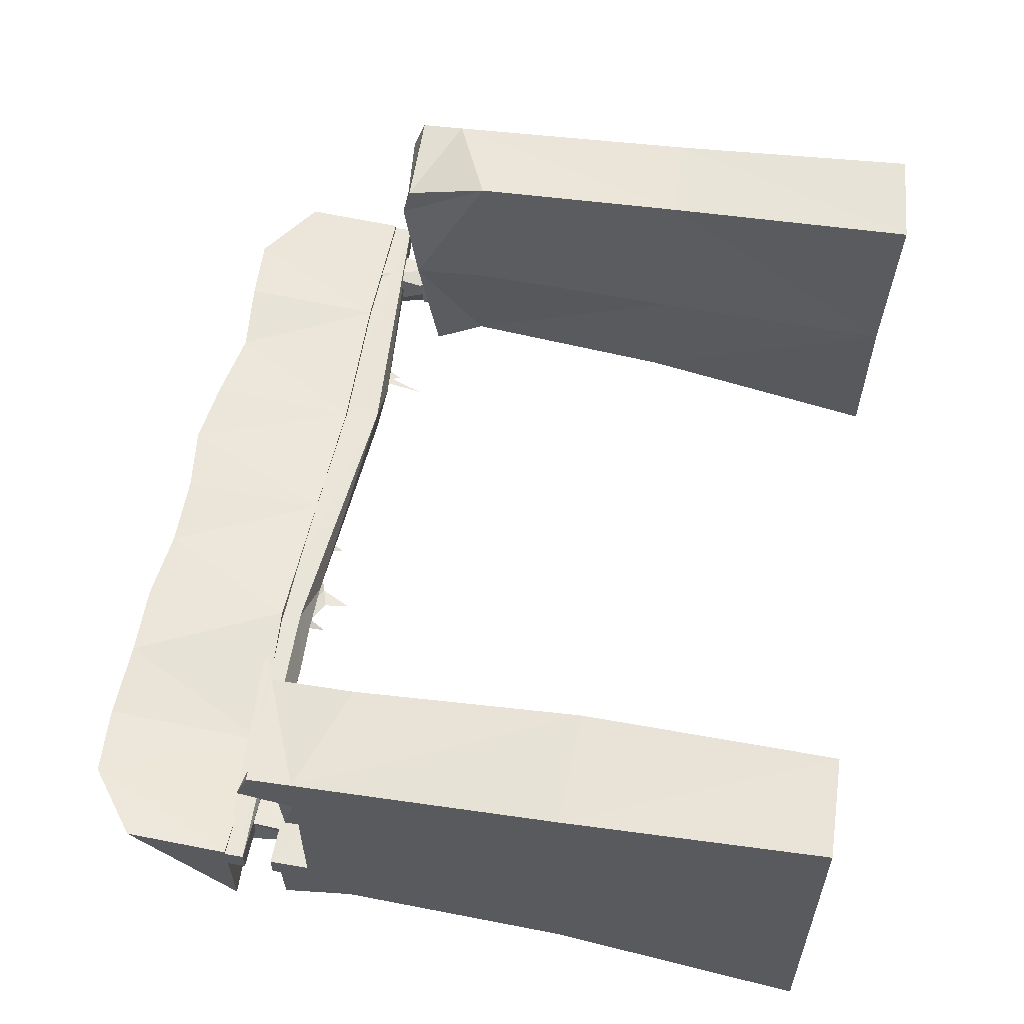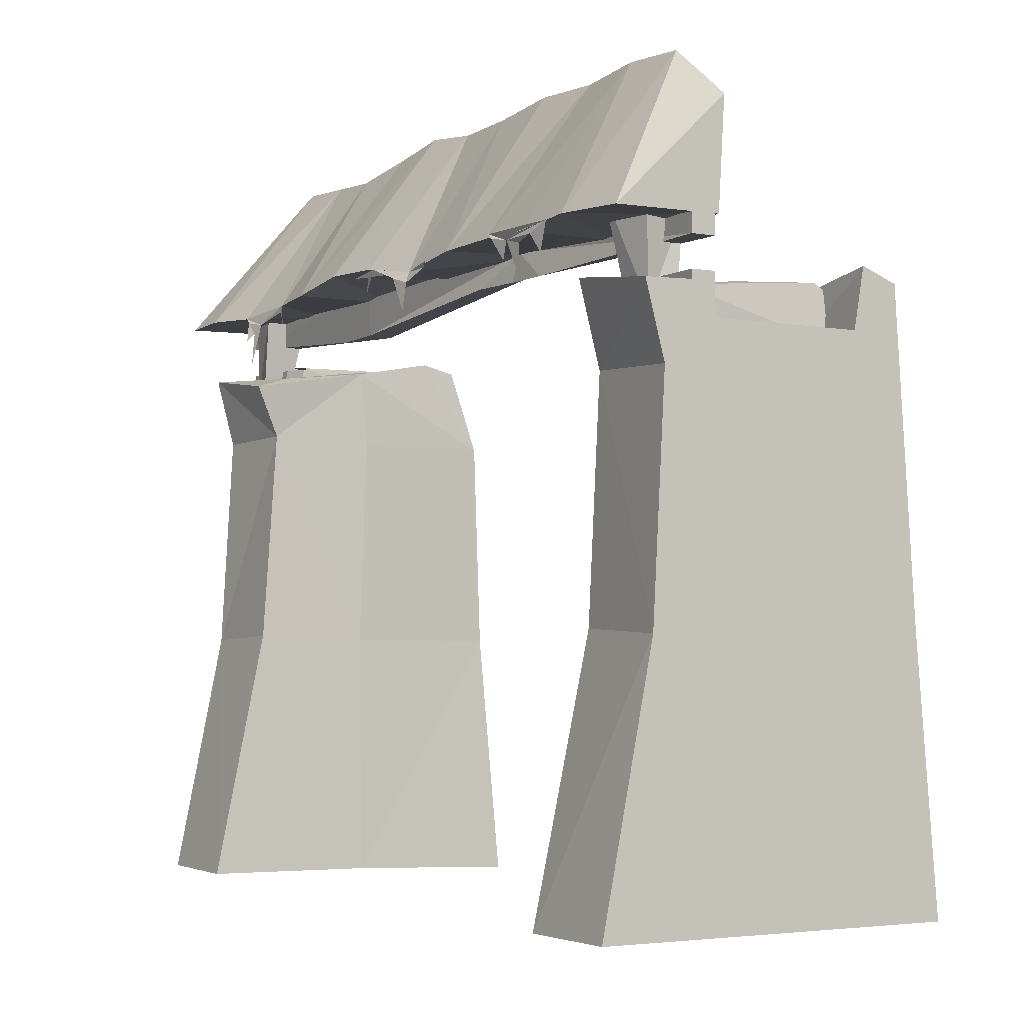
<metadata>
{"format":"obj","ext":"obj","renderer":"f3d","projection":"perspective","resolution":1024,"background":"white","views":[{"elev":57.2,"azim":-79.8,"up":"+Z"},{"elev":-3.6,"azim":-121.0,"up":"+Y"}]}
</metadata>
<code>
v 5.94 6.61 -1.44
v 6.2 5.77 -1.51
v 7.5 6.68 -1.39
v 7.5 5.85 -1.39
v 7.5 5.85 -0.98
v 6.09 5.84 -1.1
v 7.5 6.68 -0.98
v 6.07 6.68 -1.03
v -6.27 6.68 -1.41
v -7.5 6.68 -1.39
v -6.01 5.84 -1.33
v -7.5 5.85 -1.39
v -7.5 5.85 -0.98
v -7.5 6.68 -0.98
v -6.13 5.84 -0.92
v -6.14 6.68 -1
v 6.24 5.89 -1.04
v 6.22 6.73 -0.91
v 6.22 5.87 1.83
v 6.35 6.79 1.67
v 6.35 6.71 1.96
v 6.65 5.92 -0.91
v 6.63 6.76 -1.05
v 6.63 5.79 1.96
v 6.69 6.7 0.35
v 6.76 6.63 1.82
v -6.68 5.77 -0.98
v -6.71 6.6 -0.99
v -6.71 5.84 1.89
v -6.57 6.85 1.58
v -6.57 6.67 1.88
v -6.27 5.85 -0.94
v -6.29 6.68 -1.01
v -6.29 5.84 1.92
v -6.24 6.82 0.4
v -6.16 6.68 1.86
v 6.21 6.67 -0.07
v 6.23 6.87 1.77
v 5.63 6.61 0
v 5.87 6.91 1.55
v 7.5 5.27 -1.88
v 7.5 6.5 -2.21
v 5.75 5.31 -1.75
v 5.64 6.24 -2.19
v 7.5 -2.95 -2.98
v 7.5 1.4 -2.1
v 5.68 -2.98 -2.96
v 5.67 1.48 -2.05
v 5.85 6.76 2.16
v 7.5 6.77 2.4
v 7.5 7 1.79
v 7.5 6.53 -1.37
v 5.92 6.46 -1.47
v -7.5 1.43 0
v -7.5 1.47 2.75
v -7.5 -2.95 0
v -7.5 -2.95 3.13
v -5.98 6.64 -0.02
v -5.63 6.57 -0.03
v -5.94 6.7 1.73
v -5.57 6.78 1.72
v -7.5 5.27 -1.88
v -5.67 5.36 -1.8
v -7.5 6.5 -2.21
v -5.72 6.73 -2.2
v -7.5 -2.95 -2.98
v -5.71 -2.94 -3.01
v -7.5 1.4 -2.1
v -5.66 1.49 -2
v -5.55 6.81 2.33
v -7.5 6.77 2.4
v -7.5 7 1.79
v -7.5 6.53 -1.37
v -6.27 6.52 -1.36
v 5.63 5.23 0.14
v 7.5 -2.95 0
v 7.49 1.43 0
v 7.5 1.47 2.75
v 7.5 -2.95 3.13
v 5.8 1.37 2.8
v 5.65 1.41 0
v 5.57 -3 0.02
v 5.66 -3.12 3.15
v 5.76 5.23 2.64
v 7.5 5.99 2.45
v 7.5 6 1.61
v 6.07 6.17 1.51
v 6.17 6.03 -0.1
v 6.15 5.93 -1.48
v -5.67 5.18 0.06
v -5.71 1.37 0.09
v -5.56 1.42 2.86
v -5.82 -3.02 -0.02
v -5.72 -2.9 3.1
v -5.65 5.32 2.57
v -7.5 5.99 2.45
v -7.5 6 1.61
v -6.1 5.97 1.72
v -6.02 5.99 0.1
v -6.05 5.99 -1.27
v 7.5 6 -1.38
v -7.5 6 -1.38
v -7.5 6 0
v 7.5 6 0
v 4.84 6.97 -2.8
v 4.97 7.33 -2.71
v 4.71 7.09 -2.71
v 4.55 7.25 -2.65
v 4.56 6.49 -2.83
v -1.7 7.17 -2.73
v -1.76 7.53 -2.64
v -1.59 7.45 -2.58
v -1.07 7.45 -2.57
v -1.16 7.25 -2.67
v -0.79 7.37 -2.72
v -1.09 6.8 -2.7
v 3.92 7.19 -2.51
v 4 7.43 -2.51
v 3.92 7.54 -2.52
v 5.21 7.44 -2.64
v -4.35 7.15 -2.7
v -4.17 7.5 -2.81
v -4.48 7.44 -2.72
v -3.96 7.61 -2.74
v -5.74 7.55 -2.79
v -5.39 7.39 -2.86
v -5.53 7.09 -2.76
v -4.75 6.72 -2.62
v -4.77 7.36 -2.68
v 0.2 7.21 -2.7
v 0.35 7.57 -2.59
v 0.05 7.64 -2.65
v 0.72 7.57 -2.67
v 2.58 7.52 -2.79
v 2.45 10.17 -0.78
v 3.78 9.97 -0.87
v 6.25 10.16 -0.77
v 7.5 9.33 -0.8
v 7.5 7.5 -2.71
v 6.37 7.51 -2.79
v 5.07 10.09 -0.75
v -2.37 7.6 -2.59
v -2.51 10.3 -0.82
v -1.21 10.17 -0.85
v 1.25 10.32 -0.79
v 1.38 7.7 -2.74
v 0.22 7.67 -2.64
v 0.07 10.17 -0.79
v -3.7 7.59 -2.63
v -3.8 10.25 -0.75
v -6.34 10.23 -0.84
v -6.16 7.57 -2.79
v -7.5 7.5 -2.71
v -7.5 9.33 -0.8
v -5.13 10.31 -0.85
v -4.98 7.5 -2.77
v 7.5 7.54 -0.98
v 7.5 7.2 -0.98
v 2.46 7.69 -1.07
v 2.52 6.88 -1.01
v 7.5 7.2 -1.39
v 7.5 7.54 -1.39
v 2.52 6.9 -1.42
v 3.45 6.88 -1.42
v 2.44 7.7 -1.48
v -7.5 7.54 -1.39
v -7.5 7.54 -0.98
v -7.5 7.2 -1.39
v -7.5 7.2 -0.98
v -3.37 7.15 -1.44
v -2.42 7.33 -0.97
v -2.42 7.18 -1.38
v -1.49 7.19 -1.44
v -2.48 7.82 -0.87
v -2.5 7.67 -1.28
v 6.67 6.35 -1.15
v 6.87 7.75 -1
v 6.15 7.65 -0.96
v 6.16 6.29 -1.27
v 6.84 6.25 -1.61
v 6.34 6.23 -1.74
v 6.02 7.79 -1.8
v 6.74 7.83 -1.72
v 5.08 7.58 -0.95
v 7.5 7.53 -0.91
v 2.43 7.51 -0.99
v 0.08 7.59 -0.95
v -2.52 7.65 -0.79
v -6.31 6.32 -1.19
v -6.81 6.13 -1.16
v -5.93 7.76 -1.11
v -6.76 7.59 -1.07
v -6.89 7.89 -1.77
v -6.69 6.23 -1.6
v -6.07 8.03 -2
v -6.18 6.36 -1.65
v -7.5 7.53 -0.91
v -5.11 7.48 -1.08
o Node 0
f 3 2 1
f 4 2 3
f 4 4 3
f 5 4 4
f 5 5 4
f 6 5 5
f 7 6 5
f 8 6 7
f 8 8 7
f 1 8 8
f 1 1 8
f 3 1 1
f 8 3 1
f 7 3 8
f 7 7 8
f 2 7 7
f 2 2 7
f 1 2 2
f 6 1 2
f 8 1 6
f 8 8 6
f 3 8 8
f 3 3 8
f 4 3 3
f 7 4 3
f 5 4 7
f 5 5 7
f 9 5 5
f 9 9 5
f 10 9 9
f 11 10 9
f 12 10 11
f 12 12 11
f 13 12 12
f 13 13 12
f 14 13 13
f 15 14 13
f 16 14 15
f 16 16 15
f 14 16 16
f 14 14 16
f 10 14 14
f 16 10 14
f 9 10 16
f 9 9 16
f 11 9 9
f 11 11 9
f 15 11 11
f 9 15 11
f 16 15 9
f 16 16 9
f 13 16 16
f 13 13 16
f 12 13 13
f 14 12 13
f 10 12 14
f 10 10 14
f 17 10 10
f 17 17 10
f 18 17 17
f 19 18 17
f 20 18 19
f 21 20 19
f 21 20 21
f 22 21 21
f 22 21 22
f 23 22 22
f 24 22 23
f 25 24 23
f 26 24 25
f 26 26 25
f 27 26 26
f 27 27 26
f 28 27 27
f 29 28 27
f 30 28 29
f 31 30 29
f 31 30 31
f 21 31 31
f 21 31 21
f 26 21 21
f 20 21 26
f 25 20 26
f 18 20 25
f 23 18 25
f 23 18 23
f 32 23 23
f 32 23 32
f 33 32 32
f 34 32 33
f 35 34 33
f 36 34 35
f 36 36 35
f 37 36 36
f 37 37 36
f 38 37 37
f 39 38 37
f 40 38 39
f 40 40 39
f 41 40 40
f 41 41 40
f 42 41 41
f 43 42 41
f 44 42 43
f 44 44 43
f 45 44 44
f 45 45 44
f 46 45 45
f 47 46 45
f 48 46 47
f 48 48 47
f 49 48 48
f 49 49 48
f 38 49 49
f 50 38 49
f 51 38 50
f 51 51 50
f 52 51 51
f 52 52 51
f 53 52 52
f 42 53 52
f 44 53 42
f 44 44 42
f 44 44 44
f 44 44 44
f 53 44 44
f 39 53 44
f 37 53 39
f 37 37 39
f 54 37 37
f 54 54 37
f 55 54 54
f 56 55 54
f 57 55 56
f 57 57 56
f 58 57 57
f 58 58 57
f 59 58 58
f 60 59 58
f 61 59 60
f 61 61 60
f 62 61 61
f 62 62 61
f 63 62 62
f 64 63 62
f 65 63 64
f 65 65 64
f 66 65 65
f 66 66 65
f 67 66 66
f 68 67 66
f 69 67 68
f 69 69 68
f 70 69 69
f 70 70 69
f 71 70 70
f 60 71 70
f 72 71 60
f 72 72 60
f 66 72 72
f 66 66 72
f 68 66 66
f 56 68 66
f 54 68 56
f 54 54 56
f 73 54 54
f 73 73 54
f 64 73 73
f 74 64 73
f 65 64 74
f 65 65 74
f 65 65 65
f 65 65 65
f 59 65 65
f 74 59 65
f 58 59 74
f 58 58 74
f 31 58 58
f 31 31 58
f 30 31 31
f 36 30 31
f 30 30 36
f 35 30 36
f 28 30 35
f 33 28 35
f 33 28 33
f 6 33 33
f 6 33 6
f 8 6 6
f 8 6 8
f 8 8 8
f 16 8 8
f 16 16 8
f 15 16 16
f 16 15 16
f 16 15 16
f 43 16 16
f 43 16 43
f 75 43 43
f 39 43 75
f 39 39 75
f 44 39 39
f 44 44 39
f 39 44 44
f 43 39 44
f 43 39 43
f 76 43 43
f 76 43 76
f 77 76 76
f 78 76 77
f 78 78 77
f 79 78 78
f 79 79 78
f 78 79 79
f 76 78 79
f 76 78 76
f 80 76 76
f 80 76 80
f 81 80 80
f 82 80 81
f 82 82 81
f 83 82 82
f 83 83 82
f 82 83 83
f 80 82 83
f 80 82 80
f 39 80 80
f 39 80 39
f 75 39 39
f 84 39 75
f 84 84 75
f 40 84 84
f 40 40 84
f 84 40 40
f 39 84 40
f 39 84 39
f 83 39 39
f 83 39 83
f 79 83 83
f 78 83 79
f 78 78 79
f 80 78 78
f 80 80 78
f 78 80 80
f 83 78 80
f 83 78 83
f 85 83 83
f 85 83 85
f 50 85 85
f 49 85 50
f 49 49 50
f 84 49 49
f 84 84 49
f 49 84 84
f 85 49 84
f 85 49 85
f 76 85 85
f 76 85 76
f 45 76 76
f 46 76 45
f 46 46 45
f 77 46 46
f 77 77 46
f 46 77 77
f 76 46 77
f 76 46 76
f 48 76 76
f 48 76 48
f 47 48 48
f 82 48 47
f 82 82 47
f 81 82 82
f 81 81 82
f 82 81 81
f 48 82 81
f 48 82 48
f 84 48 48
f 84 48 84
f 49 84 84
f 40 84 49
f 40 40 49
f 86 40 40
f 86 86 40
f 51 86 86
f 87 51 86
f 87 51 87
f 87 87 87
f 87 87 87
f 38 87 87
f 51 87 38
f 51 51 38
f 88 51 51
f 88 88 51
f 87 88 88
f 37 87 88
f 37 87 37
f 37 37 37
f 37 37 37
f 38 37 37
f 87 37 38
f 87 87 38
f 89 87 87
f 89 89 87
f 88 89 89
f 53 88 89
f 53 88 53
f 53 53 53
f 53 53 53
f 37 53 53
f 88 53 37
f 88 88 37
f 40 88 88
f 40 40 88
f 38 40 40
f 49 38 40
f 49 38 49
f 90 49 49
f 90 49 90
f 63 90 90
f 59 90 63
f 59 59 63
f 59 59 59
f 59 59 59
f 65 59 59
f 63 65 59
f 63 65 63
f 91 63 63
f 91 63 91
f 92 91 91
f 93 91 92
f 93 93 92
f 93 93 93
f 93 93 93
f 94 93 93
f 92 94 93
f 92 94 92
f 90 92 92
f 90 92 90
f 59 90 90
f 95 90 59
f 95 95 59
f 95 95 95
f 95 95 95
f 61 95 95
f 59 61 95
f 59 61 59
f 57 59 59
f 57 59 57
f 94 57 57
f 55 57 94
f 55 55 94
f 55 55 55
f 55 55 55
f 92 55 55
f 94 92 55
f 94 92 94
f 71 94 94
f 71 94 71
f 96 71 71
f 70 71 96
f 70 70 96
f 70 70 70
f 70 70 70
f 95 70 70
f 96 95 70
f 96 95 96
f 67 96 96
f 67 96 67
f 69 67 67
f 93 67 69
f 93 93 69
f 93 93 93
f 93 93 93
f 91 93 93
f 69 91 93
f 69 91 69
f 70 69 69
f 70 69 70
f 95 70 70
f 61 70 95
f 61 61 95
f 72 61 61
f 72 72 61
f 97 72 72
f 98 97 72
f 98 97 98
f 60 98 98
f 60 98 60
f 98 60 60
f 72 60 98
f 72 72 98
f 98 72 72
f 98 98 72
f 99 98 98
f 58 99 98
f 58 99 58
f 60 58 58
f 60 58 60
f 58 60 60
f 98 60 58
f 98 98 58
f 99 98 98
f 99 99 98
f 100 99 99
f 74 100 99
f 74 100 74
f 58 74 74
f 58 74 58
f 74 58 58
f 99 58 74
f 99 99 74
f 60 99 99
f 60 60 99
f 61 60 60
f 70 61 60
f 42 101 41
f 52 101 42
f 52 52 42
f 48 52 52
f 48 48 52
f 46 48 48
f 43 46 48
f 41 46 43
f 41 41 43
f 78 41 41
f 78 78 41
f 85 78 78
f 86 85 78
f 50 85 86
f 51 50 86
f 51 50 51
f 62 51 51
f 62 51 62
f 102 62 62
f 64 62 102
f 73 64 102
f 73 64 73
f 62 73 73
f 62 73 62
f 68 62 62
f 102 62 68
f 54 102 68
f 103 102 54
f 103 103 54
f 69 103 103
f 69 69 103
f 63 69 69
f 68 63 69
f 62 63 68
f 62 62 68
f 72 62 62
f 72 72 62
f 71 72 72
f 97 71 72
f 96 71 97
f 97 96 97
f 55 96 97
f 97 55 97
f 54 55 97
f 103 54 97
f 103 54 103
f 101 103 103
f 101 103 101
f 104 101 101
f 77 101 104
f 77 77 104
f 77 77 77
f 77 77 77
f 101 77 77
f 46 101 77
f 46 101 46
f 101 46 46
f 101 46 101
f 46 101 101
f 41 101 46
f 41 41 46
f 78 41 41
f 78 78 41
f 80 78 78
f 85 80 78
f 85 80 85
f 85 85 85
f 85 85 85
f 84 85 85
f 80 85 84
f 80 80 84
f 78 80 80
f 78 78 80
f 86 78 78
f 77 86 78
f 77 86 77
f 77 77 77
f 77 77 77
f 104 77 77
f 86 77 104
f 86 86 104
f 48 86 86
f 48 48 86
f 43 48 48
f 81 43 48
f 81 43 81
f 81 81 81
f 81 81 81
f 75 81 81
f 43 81 75
f 43 43 75
f 81 43 43
f 81 81 43
f 75 81 81
f 80 75 81
f 80 75 80
f 80 80 80
f 80 80 80
f 84 80 80
f 75 80 84
f 75 75 84
f 92 75 75
f 92 92 75
f 55 92 92
f 96 55 92
f 96 55 96
f 95 96 96
f 95 96 95
f 96 95 95
f 92 95 96
f 92 92 96
f 63 92 92
f 63 63 92
f 69 63 63
f 91 69 63
f 91 69 91
f 90 91 91
f 90 91 90
f 91 90 90
f 63 90 91
f 63 63 91
f 90 63 63
f 90 90 63
f 91 90 90
f 92 91 90
f 92 91 92
f 95 92 92
f 95 92 95
f 92 95 95
f 90 95 92
f 107 106 105
f 108 106 107
f 109 108 107
f 109 108 109
f 110 109 109
f 110 109 110
f 111 110 110
f 112 110 111
f 113 112 111
f 114 112 113
f 115 114 113
f 116 114 115
f 116 116 115
f 117 116 116
f 117 117 116
f 118 117 117
f 119 118 117
f 108 118 119
f 120 108 119
f 106 108 120
f 106 106 120
f 121 106 106
f 121 121 106
f 122 121 121
f 123 122 121
f 124 122 123
f 123 124 123
f 125 124 123
f 126 125 123
f 127 125 126
f 127 127 126
f 128 127 127
f 128 128 127
f 123 128 128
f 129 123 128
f 126 123 129
f 126 126 129
f 130 126 126
f 130 130 126
f 131 130 130
f 132 131 130
f 133 131 132
f 132 133 132
f 113 133 132
f 115 113 132
f 115 113 115
f 134 115 115
f 134 115 134
f 135 134 134
f 136 134 135
f 136 136 135
f 119 136 136
f 119 119 136
f 136 119 119
f 134 136 119
f 134 136 134
f 137 134 134
f 137 134 137
f 138 137 137
f 139 137 138
f 139 139 138
f 140 139 139
f 140 140 139
f 139 140 140
f 137 139 140
f 137 139 137
f 140 137 137
f 140 137 140
f 120 140 140
f 141 140 120
f 141 141 120
f 137 141 141
f 137 137 141
f 141 137 137
f 140 141 137
f 140 141 140
f 119 140 140
f 119 140 119
f 136 119 119
f 141 119 136
f 141 141 136
f 120 141 141
f 120 120 141
f 141 120 120
f 119 141 120
f 119 141 119
f 142 119 119
f 142 119 142
f 143 142 142
f 144 142 143
f 144 144 143
f 113 144 144
f 113 113 144
f 144 113 113
f 142 144 113
f 142 144 142
f 145 142 142
f 145 142 145
f 135 145 145
f 134 145 135
f 134 134 135
f 146 134 134
f 146 146 134
f 134 146 146
f 145 134 146
f 145 134 145
f 146 145 145
f 146 145 146
f 147 146 146
f 148 146 147
f 148 148 147
f 145 148 148
f 145 145 148
f 148 145 145
f 146 148 145
f 146 148 146
f 113 146 146
f 113 146 113
f 144 113 113
f 148 113 144
f 148 148 144
f 147 148 148
f 147 147 148
f 148 147 147
f 113 148 147
f 113 148 113
f 142 113 113
f 142 113 142
f 149 142 142
f 150 142 149
f 150 150 149
f 143 150 150
f 143 143 150
f 150 143 143
f 142 150 143
f 142 150 142
f 151 142 142
f 151 142 151
f 152 151 151
f 153 151 152
f 153 153 152
f 154 153 153
f 154 154 153
f 153 154 154
f 151 153 154
f 151 153 151
f 152 151 151
f 152 151 152
f 151 152 152
f 155 152 151
f 155 155 151
f 156 155 155
f 156 156 155
f 155 156 156
f 152 155 156
f 152 155 152
f 149 152 152
f 149 152 149
f 156 149 149
f 155 149 156
f 155 155 156
f 150 155 155
f 150 150 155
f 155 150 150
f 149 155 150
f 159 158 157
f 160 158 159
f 160 160 159
f 158 160 160
f 158 158 160
f 157 158 158
f 161 157 158
f 162 157 161
f 162 162 161
f 163 162 162
f 163 163 162
f 164 163 163
f 165 164 163
f 161 164 165
f 162 161 165
f 162 161 162
f 161 162 162
f 161 162 161
f 158 161 161
f 164 161 158
f 160 164 158
f 163 164 160
f 163 163 160
f 166 163 163
f 166 166 163
f 167 166 166
f 168 167 166
f 169 167 168
f 169 169 168
f 168 169 169
f 168 168 169
f 169 168 168
f 170 169 168
f 171 169 170
f 172 171 170
f 171 171 172
f 173 171 172
f 160 171 173
f 163 160 173
f 163 160 163
f 167 163 163
f 167 163 167
f 169 167 167
f 174 167 169
f 171 174 169
f 174 174 171
f 160 174 171
f 159 174 160
f 159 159 160
f 166 159 159
f 166 166 159
f 168 166 166
f 175 168 166
f 170 168 175
f 175 170 175
f 172 170 175
f 175 172 175
f 173 172 175
f 175 173 175
f 163 173 175
f 165 163 175
f 165 163 165
f 176 165 165
f 176 165 176
f 177 176 176
f 178 176 177
f 178 178 177
f 179 178 178
f 179 179 178
f 178 179 179
f 176 178 179
f 176 178 176
f 180 176 176
f 180 176 180
f 181 180 180
f 182 180 181
f 182 182 181
f 183 182 182
f 183 183 182
f 182 183 183
f 180 182 183
f 180 182 180
f 179 180 180
f 179 180 179
f 178 179 179
f 182 179 178
f 182 182 178
f 181 182 182
f 181 181 182
f 182 181 181
f 179 182 181
f 179 182 179
f 177 179 179
f 177 179 177
f 176 177 177
f 180 177 176
f 180 180 176
f 183 180 180
f 183 183 180
f 180 183 183
f 177 180 183
f 177 180 177
f 177 177 177
f 177 177 177
f 183 177 177
f 182 177 183
f 182 182 183
f 178 182 182
f 178 178 182
f 182 178 178
f 177 182 178
f 177 182 177
f 137 177 177
f 137 177 137
f 141 137 137
f 184 137 141
f 184 184 141
f 185 184 184
f 185 185 184
f 184 185 185
f 137 184 185
f 137 184 137
f 185 137 137
f 185 137 185
f 140 185 185
f 139 185 140
f 139 139 140
f 185 139 139
f 185 185 139
f 138 185 185
f 139 138 185
f 139 138 139
f 136 139 139
f 136 139 136
f 135 136 136
f 186 136 135
f 186 186 135
f 138 186 186
f 138 138 186
f 185 138 138
f 137 185 138
f 137 185 137
f 184 137 137
f 184 137 184
f 120 184 184
f 140 184 120
f 140 140 120
f 185 140 140
f 185 185 140
f 140 185 185
f 184 140 185
f 184 140 184
f 186 184 184
f 186 184 186
f 134 186 186
f 119 186 134
f 119 119 134
f 186 119 119
f 186 186 119
f 136 186 186
f 184 136 186
f 184 136 184
f 184 184 184
f 184 184 184
f 141 184 184
f 136 184 141
f 136 136 141
f 186 136 136
f 186 186 136
f 184 186 186
f 119 184 186
f 119 184 119
f 119 119 119
f 119 119 119
f 120 119 119
f 184 119 120
f 184 184 120
f 148 184 184
f 148 148 184
f 145 148 148
f 187 145 148
f 187 145 187
f 187 187 187
f 187 187 187
f 186 187 187
f 145 187 186
f 145 145 186
f 146 145 145
f 146 146 145
f 186 146 146
f 134 186 146
f 134 186 134
f 144 134 134
f 144 134 144
f 143 144 144
f 188 144 143
f 188 188 143
f 135 188 188
f 135 135 188
f 186 135 135
f 145 186 135
f 145 186 145
f 187 145 145
f 187 145 187
f 147 187 187
f 146 187 147
f 146 146 147
f 186 146 146
f 186 186 146
f 146 186 186
f 187 146 186
f 187 146 187
f 188 187 187
f 188 187 188
f 142 188 188
f 113 188 142
f 113 113 142
f 188 113 113
f 188 188 113
f 144 188 188
f 187 144 188
f 187 144 187
f 187 187 187
f 187 187 187
f 148 187 187
f 144 187 148
f 144 144 148
f 188 144 144
f 188 188 144
f 187 188 188
f 113 187 188
f 113 187 113
f 113 113 113
f 113 113 113
f 147 113 113
f 187 113 147
f 187 187 147
f 189 187 187
f 189 189 187
f 190 189 189
f 191 190 189
f 191 190 191
f 191 191 191
f 191 191 191
f 192 191 191
f 190 191 192
f 190 190 192
f 193 190 190
f 193 193 190
f 194 193 193
f 195 194 193
f 195 194 195
f 195 195 195
f 195 195 195
f 196 195 195
f 194 195 196
f 194 194 196
f 196 194 194
f 196 196 194
f 189 196 196
f 195 189 196
f 195 189 195
f 195 195 195
f 195 195 195
f 191 195 195
f 189 195 191
f 189 189 191
f 193 189 189
f 193 193 189
f 192 193 193
f 194 192 193
f 194 192 194
f 194 194 194
f 194 194 194
f 190 194 194
f 192 194 190
f 192 192 190
f 191 192 192
f 191 191 192
f 192 191 191
f 195 192 191
f 195 192 195
f 195 195 195
f 195 195 195
f 193 195 195
f 192 195 193
f 192 192 193
f 197 192 192
f 197 197 192
f 151 197 197
f 198 151 197
f 198 151 198
f 198 198 198
f 198 198 198
f 155 198 198
f 151 198 155
f 151 151 155
f 153 151 151
f 153 153 151
f 197 153 153
f 152 197 153
f 152 197 152
f 154 152 152
f 154 152 154
f 153 154 154
f 197 154 153
f 197 197 153
f 188 197 197
f 188 188 197
f 150 188 188
f 143 150 188
f 143 150 143
f 197 143 143
f 197 143 197
f 151 197 197
f 154 197 151
f 154 154 151
f 197 154 154
f 197 197 154
f 198 197 197
f 152 198 197
f 152 198 152
f 152 152 152
f 152 152 152
f 156 152 152
f 198 152 156
f 198 198 156
f 149 198 198
f 149 149 198
f 188 149 149
f 142 188 149
f 142 188 142
f 150 142 142
f 150 142 150
f 155 150 150
f 198 150 155
f 198 198 155
f 188 198 198
f 188 188 198
f 198 188 188
f 150 198 188
f 150 198 150
f 198 150 150
f 198 150 198
f 156 198 198
f 149 198 156
f 149 149 156
f 188 149 149
f 188 188 149
f 149 188 188
f 198 149 188
f 198 149 198
f 86 198 198
f 86 198 86
f 104 86 86
f 88 86 104
f 88 88 104
f 87 88 88
f 87 87 88
f 88 87 87
f 86 88 87
f 86 88 86
f 104 86 86
f 104 86 104
f 101 104 104
f 89 104 101
f 89 89 101
f 88 89 89
f 88 88 89
f 89 88 88
f 104 89 88
f 104 89 104
f 103 104 104
f 103 104 103
f 97 103 103
f 99 103 97
f 99 99 97
f 99 99 99
f 99 99 99
f 98 99 99
f 97 98 99
f 97 98 97
f 102 97 97
f 102 97 102
f 103 102 102
f 100 102 103
f 100 100 103
f 100 100 100
f 100 100 100
f 99 100 100
f 103 99 100
o Node 1
o Node 2
o Node 3
o Node 4
o Node 5

</code>
